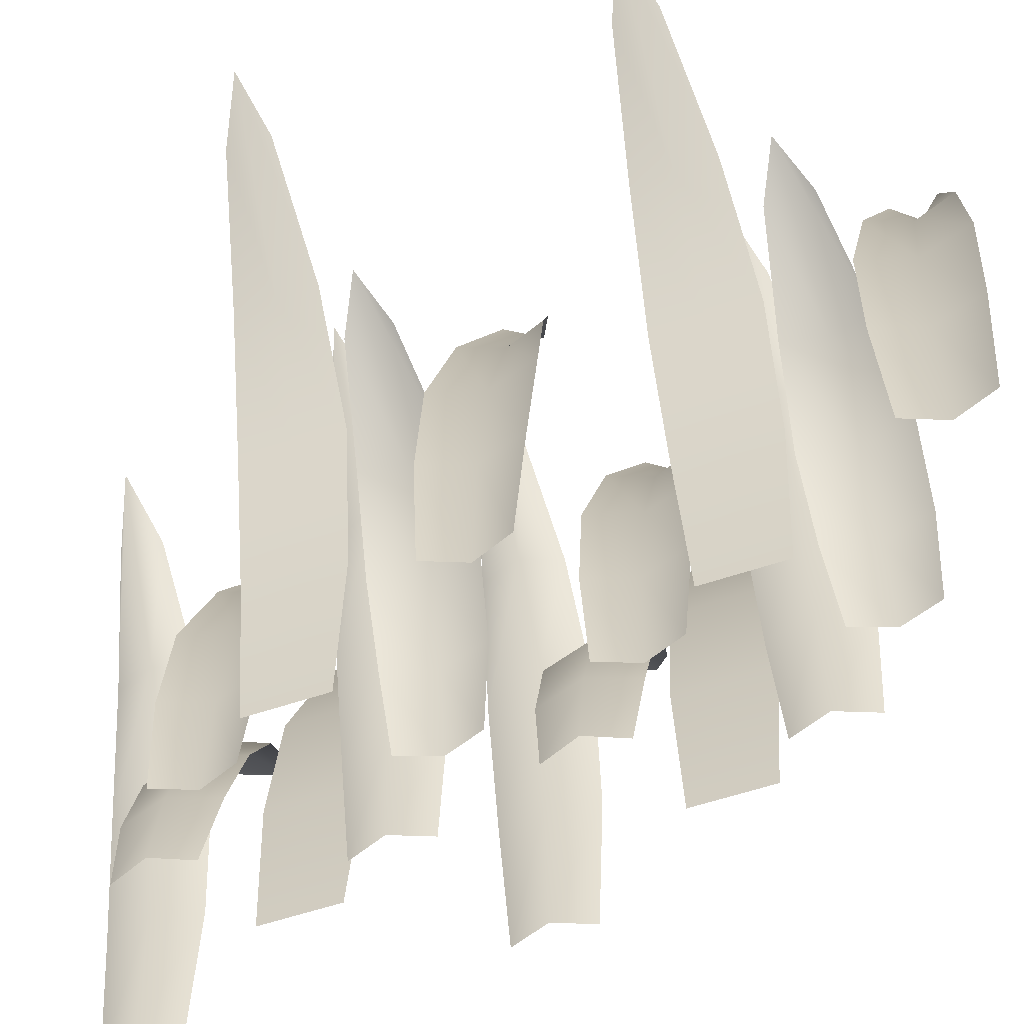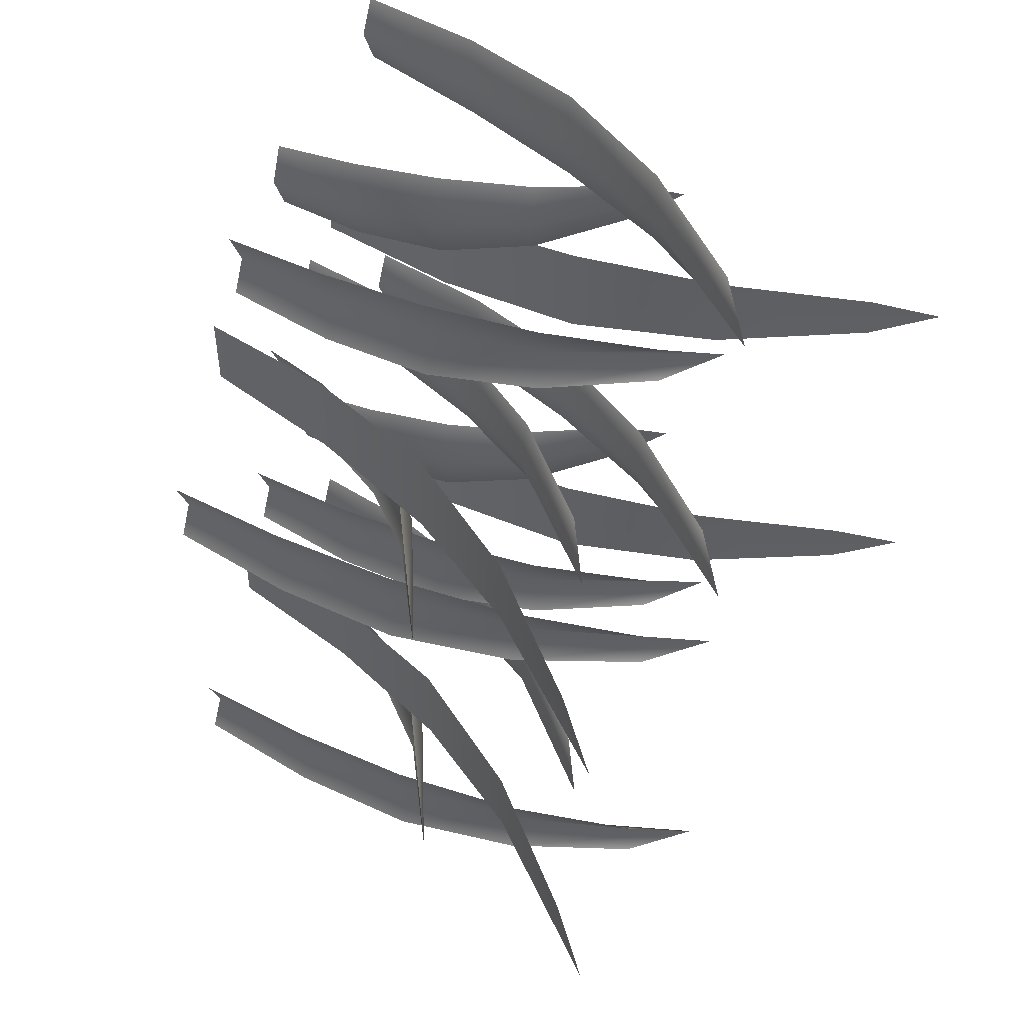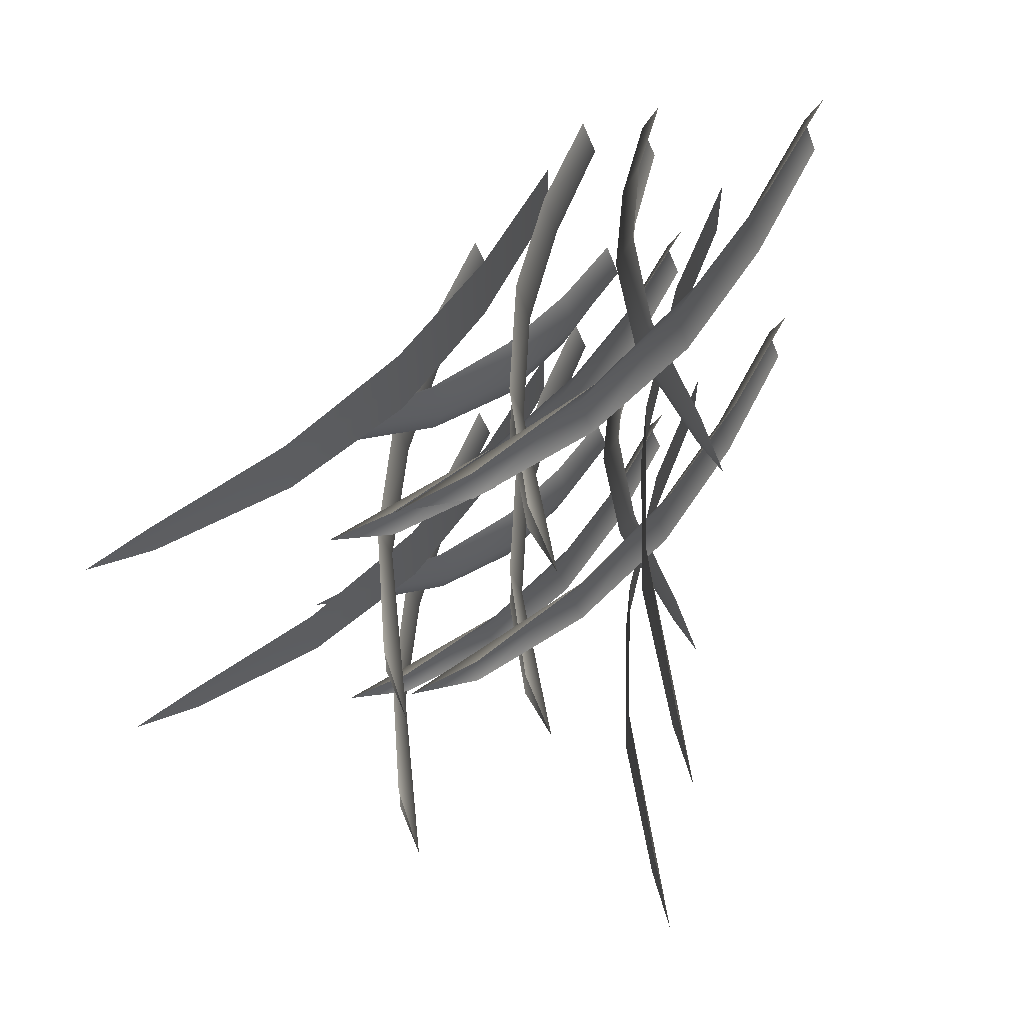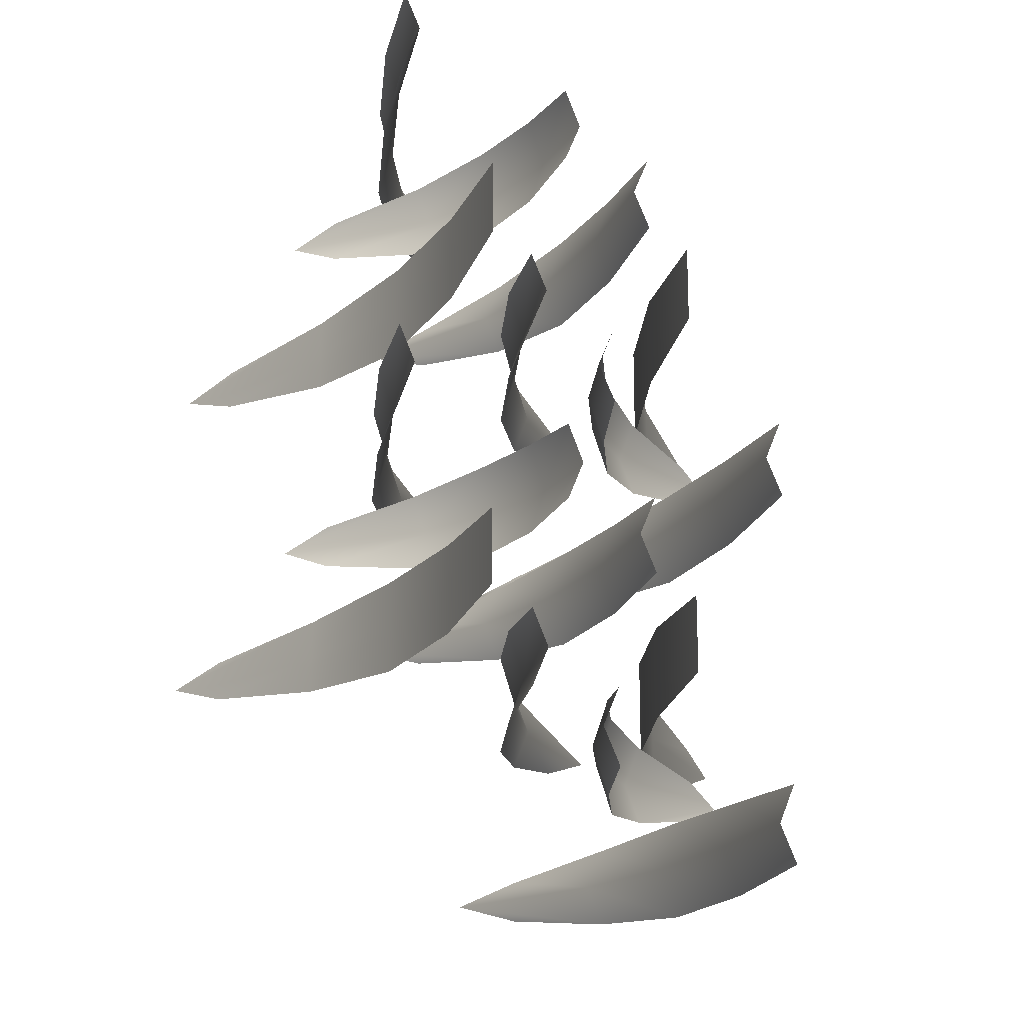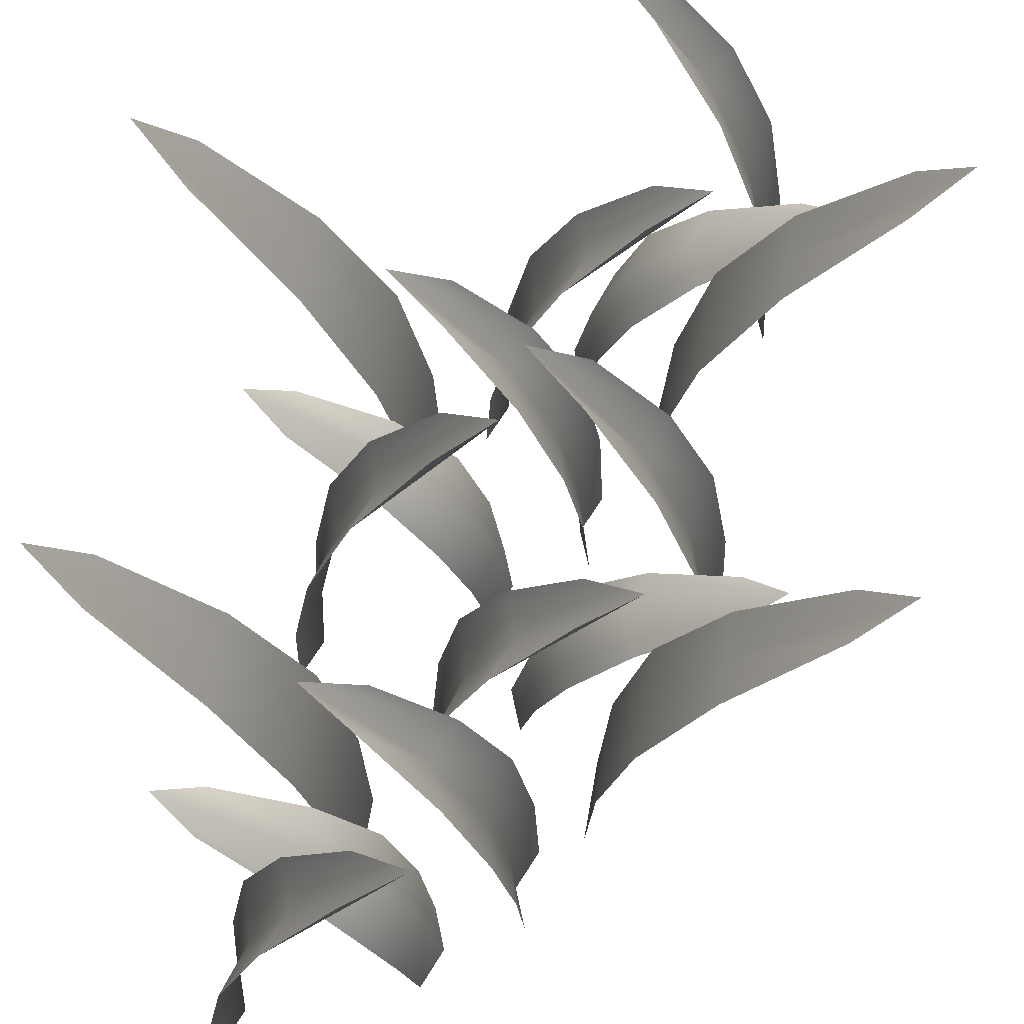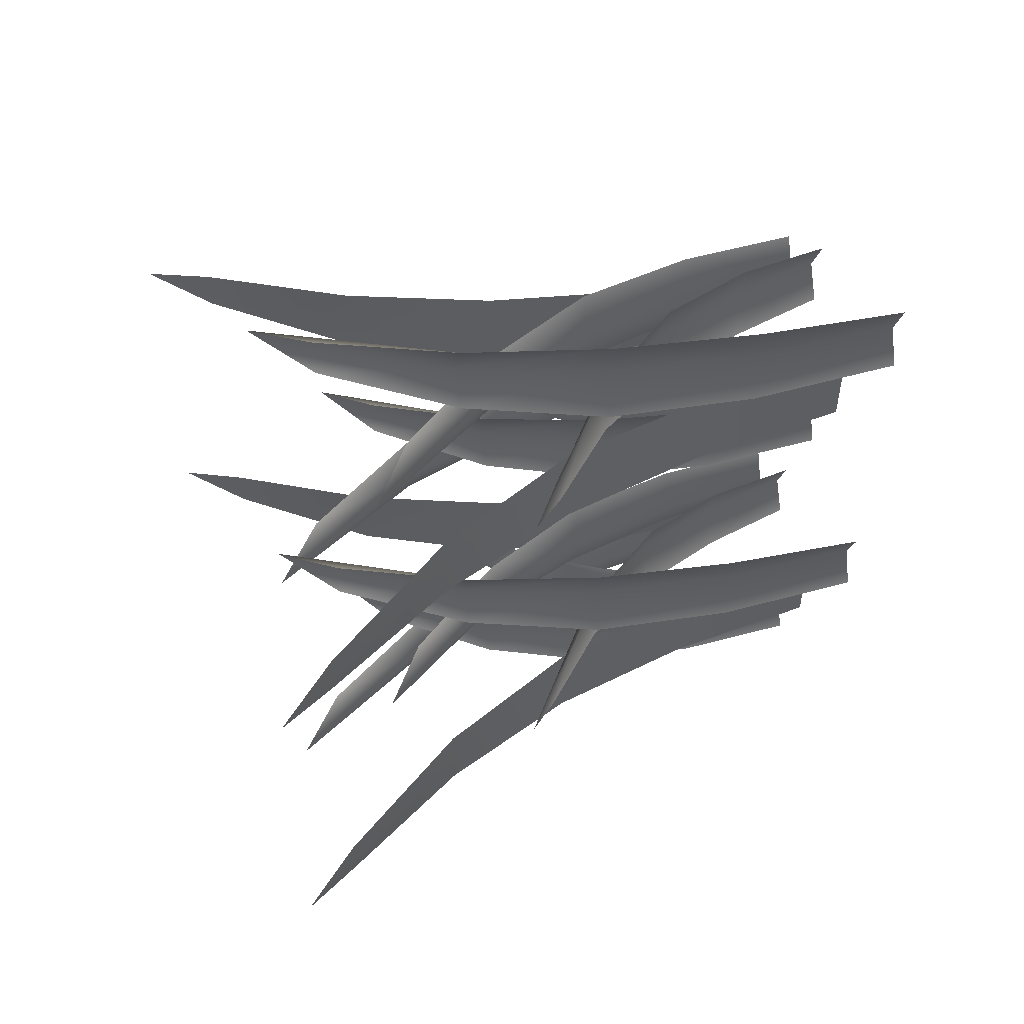
<metadata>
{"format":"obj","ext":"obj","renderer":"f3d","projection":"perspective","resolution":1024,"background":"white","views":[{"elev":-55.2,"azim":110.0,"up":"+Y"},{"elev":48.3,"azim":125.4,"up":"+Z"},{"elev":58.7,"azim":-155.7,"up":"+Z"},{"elev":-18.5,"azim":-14.2,"up":"+Z"},{"elev":67.5,"azim":-170.0,"up":"+Y"},{"elev":53.6,"azim":-106.9,"up":"+Z"}]}
</metadata>
<code>
g default
v 0.6031 1.233 -0.4143
v 0.4198 0.9474 -0.3762
v 0.2923 0.6416 -0.3565
v 0.231 0.3227 -0.3623
v 0.2133 0 -0.3802
v 0.6957 1.359 -0.4605
v 0.4198 0.9474 -0.4605
v 0.2922 0.6416 -0.4605
v 0.231 0.3227 -0.4605
v 0.2133 0 -0.4605
v 0.6031 1.233 -0.5067
v 0.4198 0.9474 -0.5448
v 0.2923 0.6416 -0.5645
v 0.231 0.3227 -0.5587
v 0.2133 0 -0.5408
v -0.16 0.957 -0.2127
v -0.01912 0.735 -0.1747
v 0.07251 0.4967 -0.1549
v 0.116 0.2496 -0.1608
v 0.1302 0 -0.1787
v -0.2693 1.053 -0.259
v -0.05185 0.735 -0.259
v 0.03986 0.4967 -0.259
v 0.08331 0.2496 -0.259
v 0.09742 0 -0.259
v -0.16 0.957 -0.3052
v -0.01912 0.735 -0.3432
v 0.07251 0.4967 -0.363
v 0.116 0.2496 -0.3572
v 0.1302 0 -0.3393
v 0.4304 0.708 -0.6122
v 0.2589 0.5548 -0.5742
v 0.1442 0.3823 -0.5544
v 0.08194 0.1984 -0.5603
v 0.05021 0.009812 -0.5782
v 0.5145 0.7839 -0.6585
v 0.2306 0.5663 -0.6585
v 0.1129 0.3898 -0.6585
v 0.04976 0.203 -0.6585
v 0.0178 0.01333 -0.6585
v 0.4304 0.708 -0.7047
v 0.2589 0.5548 -0.7427
v 0.1442 0.3823 -0.7625
v 0.08194 0.1984 -0.7567
v 0.05021 0.009812 -0.7387
v 0.1179 1.122 -0.7927
v 0.2587 0.8619 -0.7546
v 0.3504 0.5824 -0.7349
v 0.3939 0.2927 -0.7407
v 0.408 0 -0.7586
v 0.00853 1.235 -0.8389
v 0.226 0.8619 -0.8389
v 0.3177 0.5824 -0.8389
v 0.3612 0.2927 -0.8389
v 0.3753 0 -0.8389
v 0.1179 1.122 -0.8851
v 0.2587 0.8619 -0.9232
v 0.3504 0.5824 -0.943
v 0.3939 0.2927 -0.9371
v 0.408 0 -0.9192
v -0.6031 1.233 0.4143
v -0.4198 0.9474 0.3762
v -0.2923 0.6416 0.3565
v -0.231 0.3227 0.3623
v -0.2133 0 0.3802
v -0.6957 1.359 0.4605
v -0.4198 0.9474 0.4605
v -0.2922 0.6416 0.4605
v -0.231 0.3227 0.4605
v -0.2133 0 0.4605
v -0.6031 1.233 0.5067
v -0.4198 0.9474 0.5448
v -0.2923 0.6416 0.5645
v -0.231 0.3227 0.5587
v -0.2133 0 0.5408
v 0.16 0.957 0.2127
v 0.01912 0.735 0.1747
v -0.07251 0.4967 0.1549
v -0.116 0.2496 0.1608
v -0.1302 0 0.1787
v 0.2693 1.053 0.259
v 0.05185 0.735 0.259
v -0.03986 0.4967 0.259
v -0.08331 0.2496 0.259
v -0.09742 0 0.259
v 0.16 0.957 0.3052
v 0.01912 0.735 0.3432
v -0.07251 0.4967 0.363
v -0.116 0.2496 0.3572
v -0.1302 0 0.3393
v -0.4304 0.708 0.6122
v -0.2589 0.5548 0.5742
v -0.1442 0.3823 0.5544
v -0.08194 0.1984 0.5603
v -0.05021 0.009812 0.5782
v -0.5145 0.7839 0.6585
v -0.2306 0.5663 0.6585
v -0.1129 0.3898 0.6585
v -0.04976 0.203 0.6585
v -0.0178 0.01333 0.6585
v -0.4304 0.708 0.7047
v -0.2589 0.5548 0.7427
v -0.1442 0.3823 0.7625
v -0.08194 0.1984 0.7567
v -0.05021 0.009812 0.7387
v -0.1179 1.122 0.7927
v -0.2587 0.8619 0.7546
v -0.3504 0.5824 0.7349
v -0.3939 0.2927 0.7407
v -0.408 0 0.7586
v -0.00853 1.235 0.8389
v -0.226 0.8619 0.8389
v -0.3177 0.5824 0.8389
v -0.3612 0.2927 0.8389
v -0.3753 0 0.8389
v -0.1179 1.122 0.8851
v -0.2587 0.8619 0.9232
v -0.3504 0.5824 0.943
v -0.3939 0.2927 0.9371
v -0.408 0 0.9192
v 0.6031 1.233 0.3543
v 0.4198 0.9474 0.3923
v 0.2923 0.6416 0.4121
v 0.231 0.3227 0.4062
v 0.2133 0 0.3883
v 0.6957 1.359 0.308
v 0.4198 0.9474 0.308
v 0.2922 0.6416 0.308
v 0.231 0.3227 0.308
v 0.2133 0 0.308
v 0.6031 1.233 0.2618
v 0.4198 0.9474 0.2238
v 0.2923 0.6416 0.204
v 0.231 0.3227 0.2098
v 0.2133 0 0.2278
v -0.16 0.957 0.5558
v -0.01912 0.735 0.5938
v 0.07251 0.4967 0.6136
v 0.116 0.2496 0.6078
v 0.1302 0 0.5899
v -0.2693 1.053 0.5096
v -0.05185 0.735 0.5096
v 0.03986 0.4967 0.5096
v 0.08331 0.2496 0.5096
v 0.09742 0 0.5096
v -0.16 0.957 0.4633
v -0.01912 0.735 0.4253
v 0.07251 0.4967 0.4055
v 0.116 0.2496 0.4114
v 0.1302 0 0.4293
v 0.4304 0.708 0.1563
v 0.2589 0.5548 0.1943
v 0.1442 0.3823 0.2141
v 0.08194 0.1984 0.2083
v 0.05021 0.009812 0.1904
v 0.5145 0.7839 0.1101
v 0.2306 0.5663 0.1101
v 0.1129 0.3898 0.1101
v 0.04976 0.203 0.1101
v 0.0178 0.01333 0.1101
v 0.4304 0.708 0.06385
v 0.2589 0.5548 0.02582
v 0.1442 0.3823 0.006039
v 0.08194 0.1984 0.01188
v 0.05021 0.009812 0.0298
v 0.1179 1.122 -0.02414
v 0.2587 0.8619 0.01389
v 0.3504 0.5824 0.03367
v 0.3939 0.2927 0.02783
v 0.408 0 0.009913
v 0.00853 1.235 -0.07037
v 0.226 0.8619 -0.07037
v 0.3177 0.5824 -0.07037
v 0.3612 0.2927 -0.07037
v 0.3753 0 -0.07037
v 0.1179 1.122 -0.1166
v 0.2587 0.8619 -0.1546
v 0.3504 0.5824 -0.1744
v 0.3939 0.2927 -0.1686
v 0.408 0 -0.1507
v -0.6031 1.233 -0.3543
v -0.4198 0.9474 -0.3923
v -0.2923 0.6416 -0.4121
v -0.231 0.3227 -0.4062
v -0.2133 0 -0.3883
v -0.6957 1.359 -0.308
v -0.4198 0.9474 -0.308
v -0.2922 0.6416 -0.308
v -0.231 0.3227 -0.308
v -0.2133 0 -0.308
v -0.6031 1.233 -0.2618
v -0.4198 0.9474 -0.2238
v -0.2923 0.6416 -0.204
v -0.231 0.3227 -0.2098
v -0.2133 0 -0.2278
v 0.16 0.957 -0.5558
v 0.01912 0.735 -0.5938
v -0.07251 0.4967 -0.6136
v -0.116 0.2496 -0.6078
v -0.1302 0 -0.5899
v 0.2693 1.053 -0.5096
v 0.05185 0.735 -0.5096
v -0.03986 0.4967 -0.5096
v -0.08331 0.2496 -0.5096
v -0.09742 0 -0.5096
v 0.16 0.957 -0.4633
v 0.01912 0.735 -0.4253
v -0.07251 0.4967 -0.4055
v -0.116 0.2496 -0.4114
v -0.1302 0 -0.4293
v -0.4304 0.708 -0.1563
v -0.2589 0.5548 -0.1943
v -0.1442 0.3823 -0.2141
v -0.08194 0.1984 -0.2083
v -0.05021 0.009812 -0.1904
v -0.5145 0.7839 -0.1101
v -0.2306 0.5663 -0.1101
v -0.1129 0.3898 -0.1101
v -0.04976 0.203 -0.1101
v -0.0178 0.01333 -0.1101
v -0.4304 0.708 -0.06385
v -0.2589 0.5548 -0.02582
v -0.1442 0.3823 -0.006039
v -0.08194 0.1984 -0.01188
v -0.05021 0.009812 -0.0298
v -0.1179 1.122 0.02414
v -0.2587 0.8619 -0.01389
v -0.3504 0.5824 -0.03367
v -0.3939 0.2927 -0.02782
v -0.408 0 -0.009913
v -0.00853 1.235 0.07037
v -0.226 0.8619 0.07037
v -0.3177 0.5824 0.07037
v -0.3612 0.2927 0.07037
v -0.3753 0 0.07037
v -0.1179 1.122 0.1166
v -0.2587 0.8619 0.1546
v -0.3504 0.5824 0.1744
v -0.3939 0.2927 0.1686
v -0.408 0 0.1507
g pPlane10
f 1 2 7 6
f 2 3 8 7
f 3 4 9 8
f 4 5 10 9
f 6 7 12 11
f 7 8 13 12
f 8 9 14 13
f 9 10 15 14
f 16 17 22 21
f 17 18 23 22
f 18 19 24 23
f 19 20 25 24
f 21 22 27 26
f 22 23 28 27
f 23 24 29 28
f 24 25 30 29
f 31 32 37 36
f 32 33 38 37
f 33 34 39 38
f 34 35 40 39
f 36 37 42 41
f 37 38 43 42
f 38 39 44 43
f 39 40 45 44
f 46 47 52 51
f 47 48 53 52
f 48 49 54 53
f 49 50 55 54
f 51 52 57 56
f 52 53 58 57
f 53 54 59 58
f 54 55 60 59
f 61 62 67 66
f 62 63 68 67
f 63 64 69 68
f 64 65 70 69
f 66 67 72 71
f 67 68 73 72
f 68 69 74 73
f 69 70 75 74
f 76 77 82 81
f 77 78 83 82
f 78 79 84 83
f 79 80 85 84
f 81 82 87 86
f 82 83 88 87
f 83 84 89 88
f 84 85 90 89
f 91 92 97 96
f 92 93 98 97
f 93 94 99 98
f 94 95 100 99
f 96 97 102 101
f 97 98 103 102
f 98 99 104 103
f 99 100 105 104
f 106 107 112 111
f 107 108 113 112
f 108 109 114 113
f 109 110 115 114
f 111 112 117 116
f 112 113 118 117
f 113 114 119 118
f 114 115 120 119
f 121 122 127 126
f 122 123 128 127
f 123 124 129 128
f 124 125 130 129
f 126 127 132 131
f 127 128 133 132
f 128 129 134 133
f 129 130 135 134
f 136 137 142 141
f 137 138 143 142
f 138 139 144 143
f 139 140 145 144
f 141 142 147 146
f 142 143 148 147
f 143 144 149 148
f 144 145 150 149
f 151 152 157 156
f 152 153 158 157
f 153 154 159 158
f 154 155 160 159
f 156 157 162 161
f 157 158 163 162
f 158 159 164 163
f 159 160 165 164
f 166 167 172 171
f 167 168 173 172
f 168 169 174 173
f 169 170 175 174
f 171 172 177 176
f 172 173 178 177
f 173 174 179 178
f 174 175 180 179
f 181 182 187 186
f 182 183 188 187
f 183 184 189 188
f 184 185 190 189
f 186 187 192 191
f 187 188 193 192
f 188 189 194 193
f 189 190 195 194
f 196 197 202 201
f 197 198 203 202
f 198 199 204 203
f 199 200 205 204
f 201 202 207 206
f 202 203 208 207
f 203 204 209 208
f 204 205 210 209
f 211 212 217 216
f 212 213 218 217
f 213 214 219 218
f 214 215 220 219
f 216 217 222 221
f 217 218 223 222
f 218 219 224 223
f 219 220 225 224
f 226 227 232 231
f 227 228 233 232
f 228 229 234 233
f 229 230 235 234
f 231 232 237 236
f 232 233 238 237
f 233 234 239 238
f 234 235 240 239

</code>
